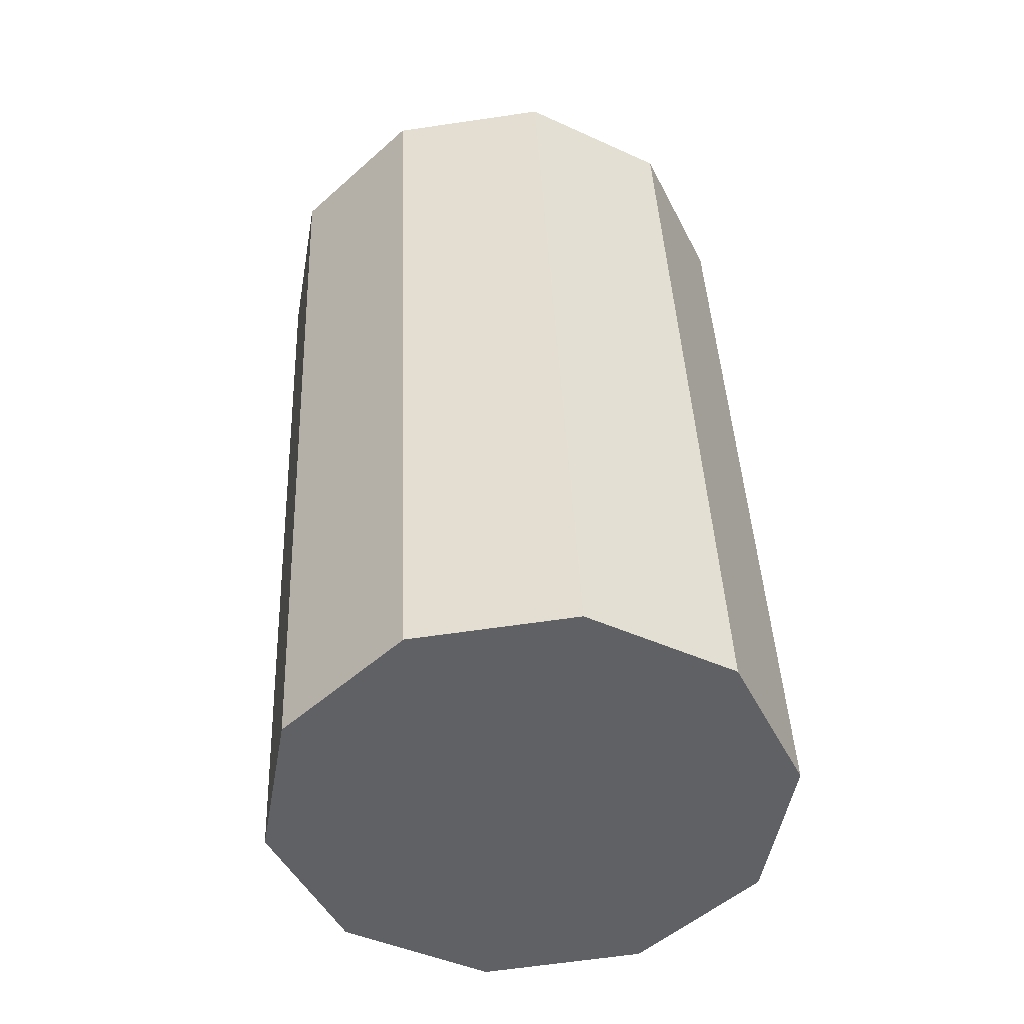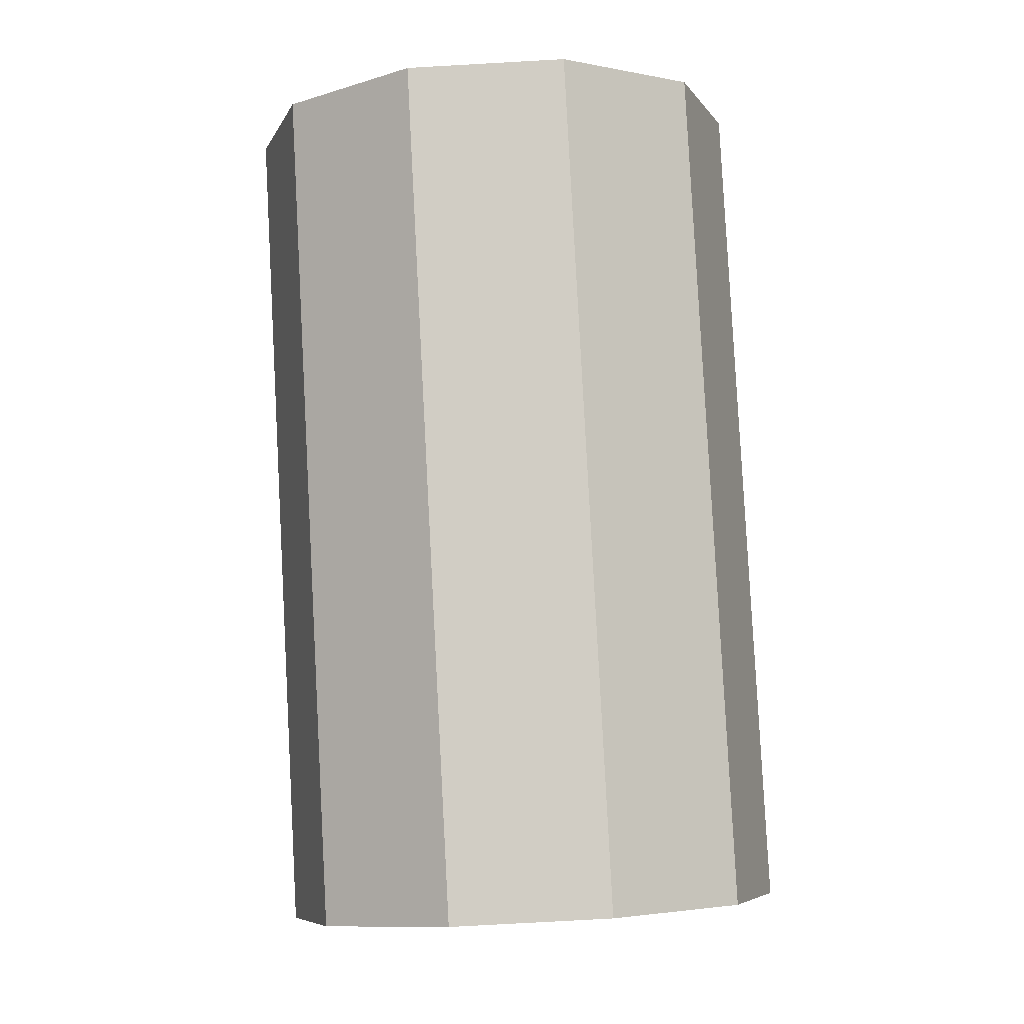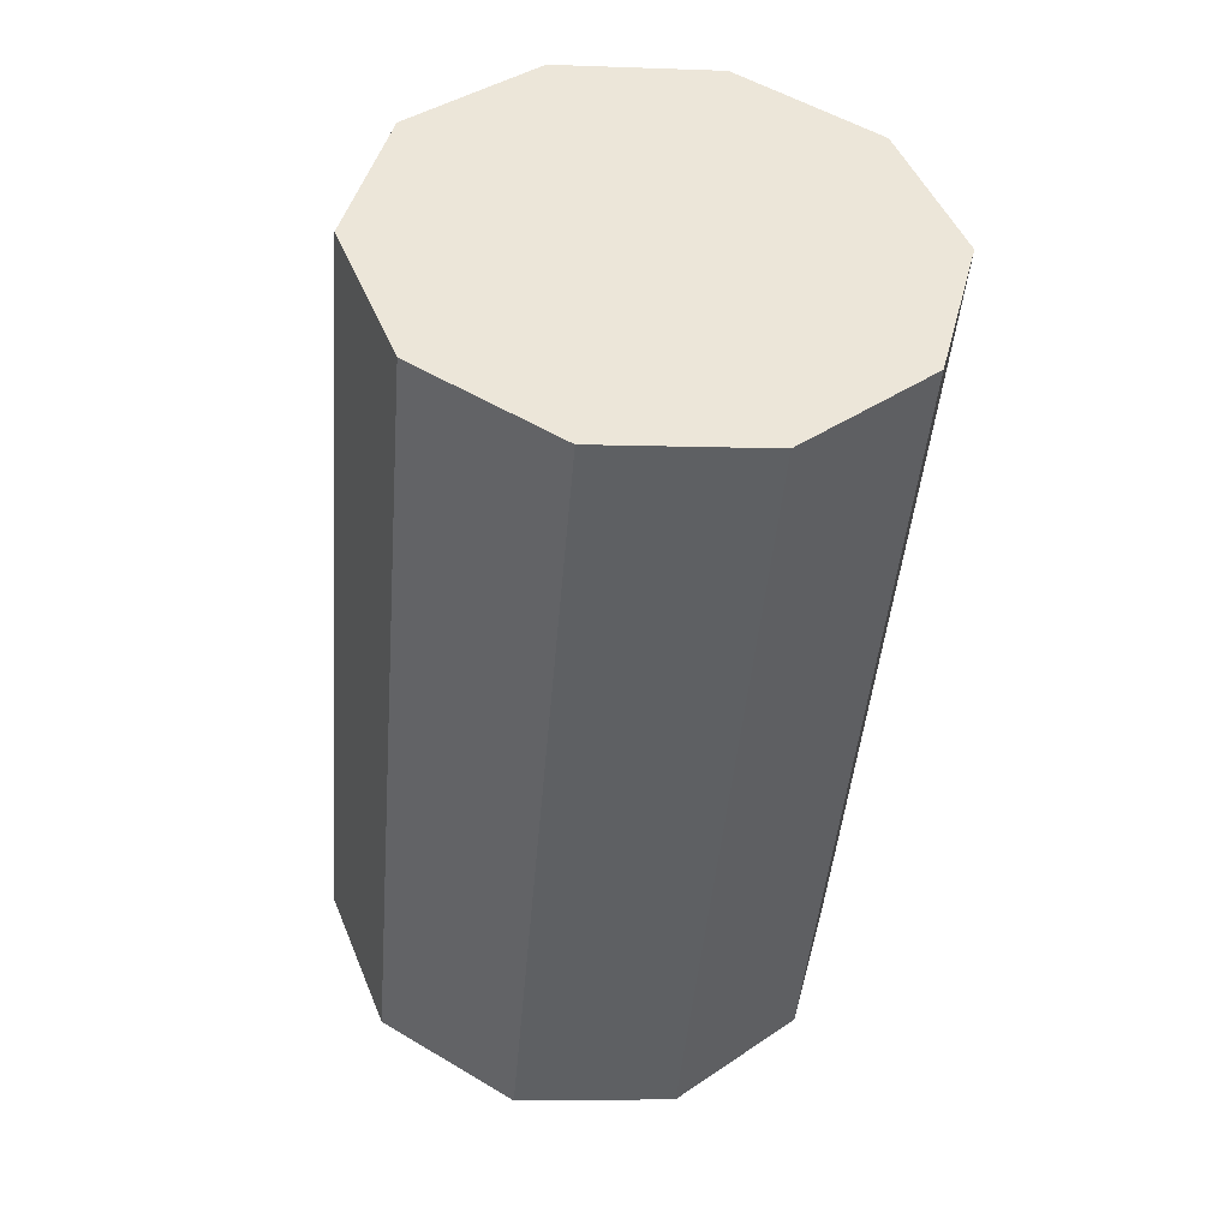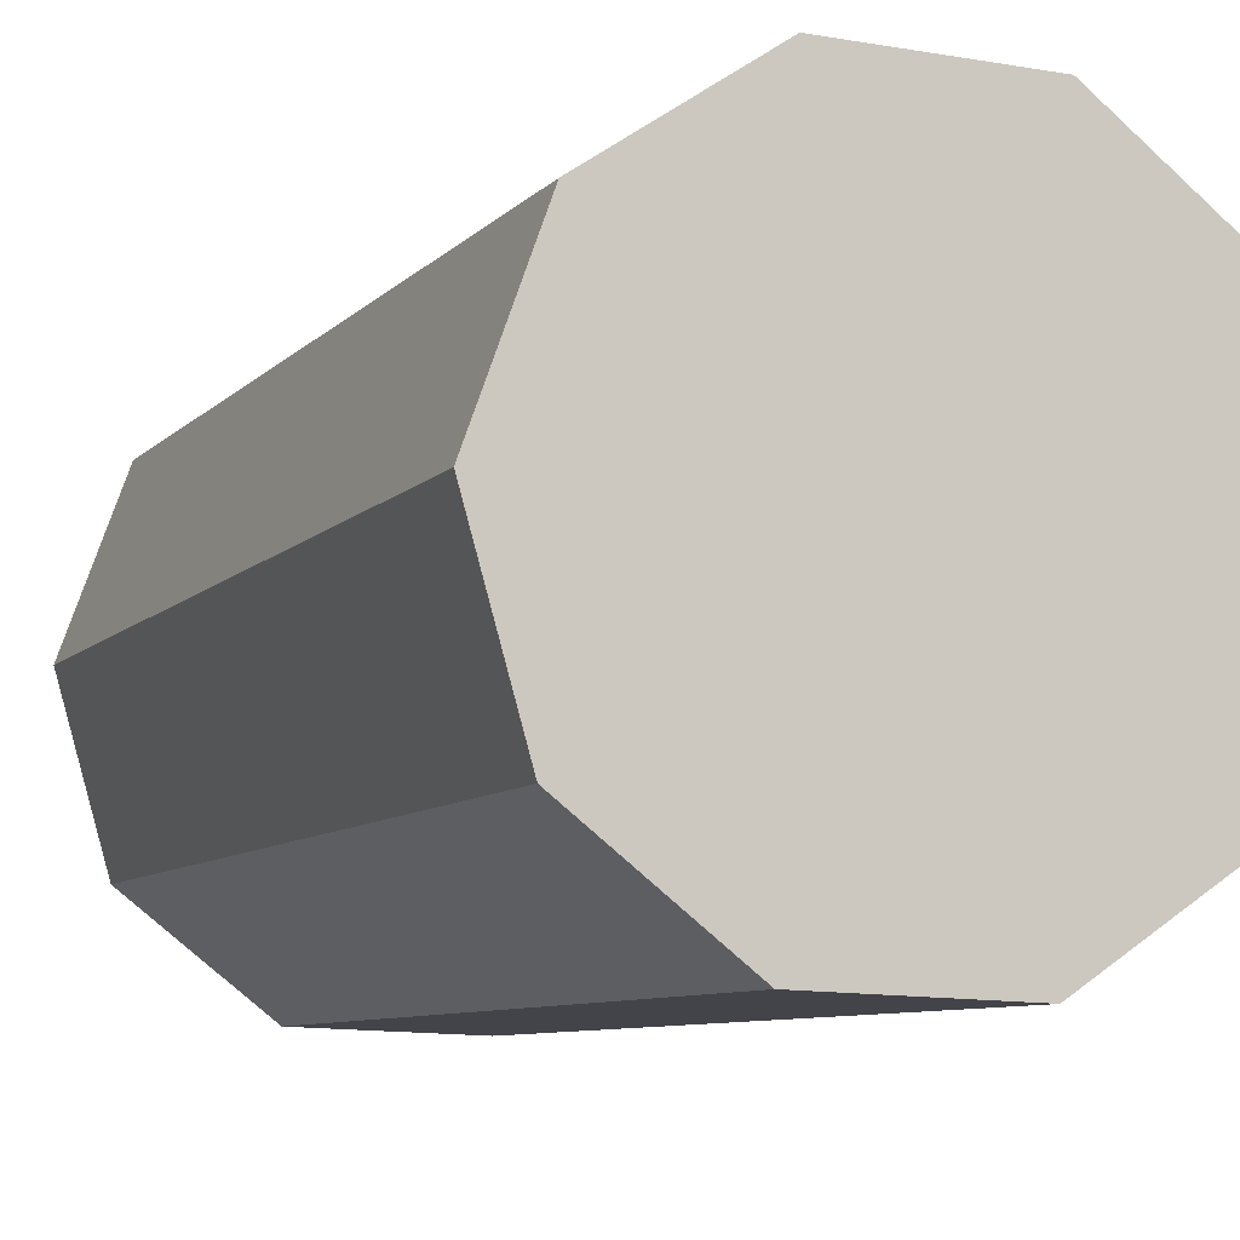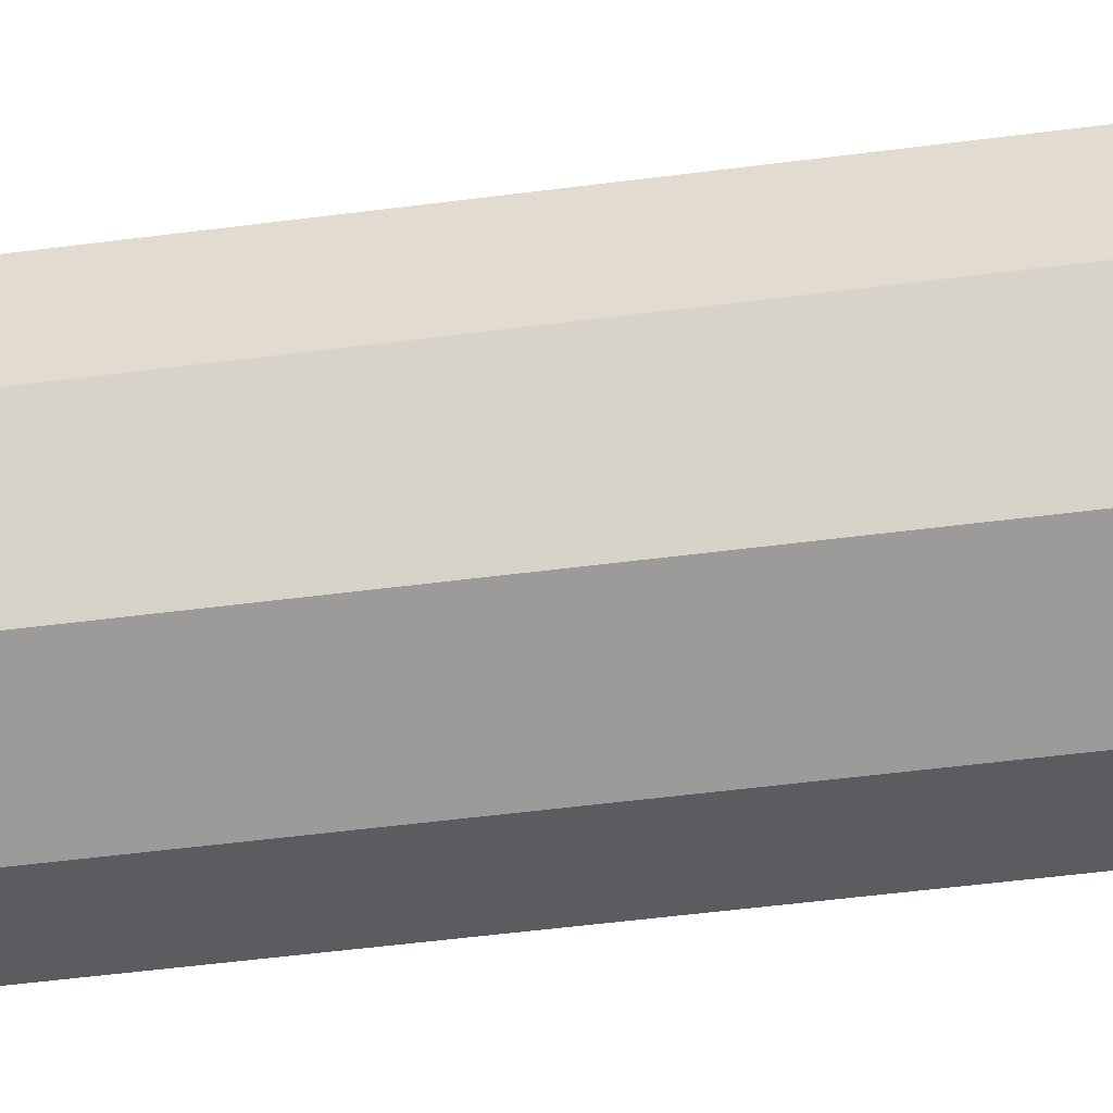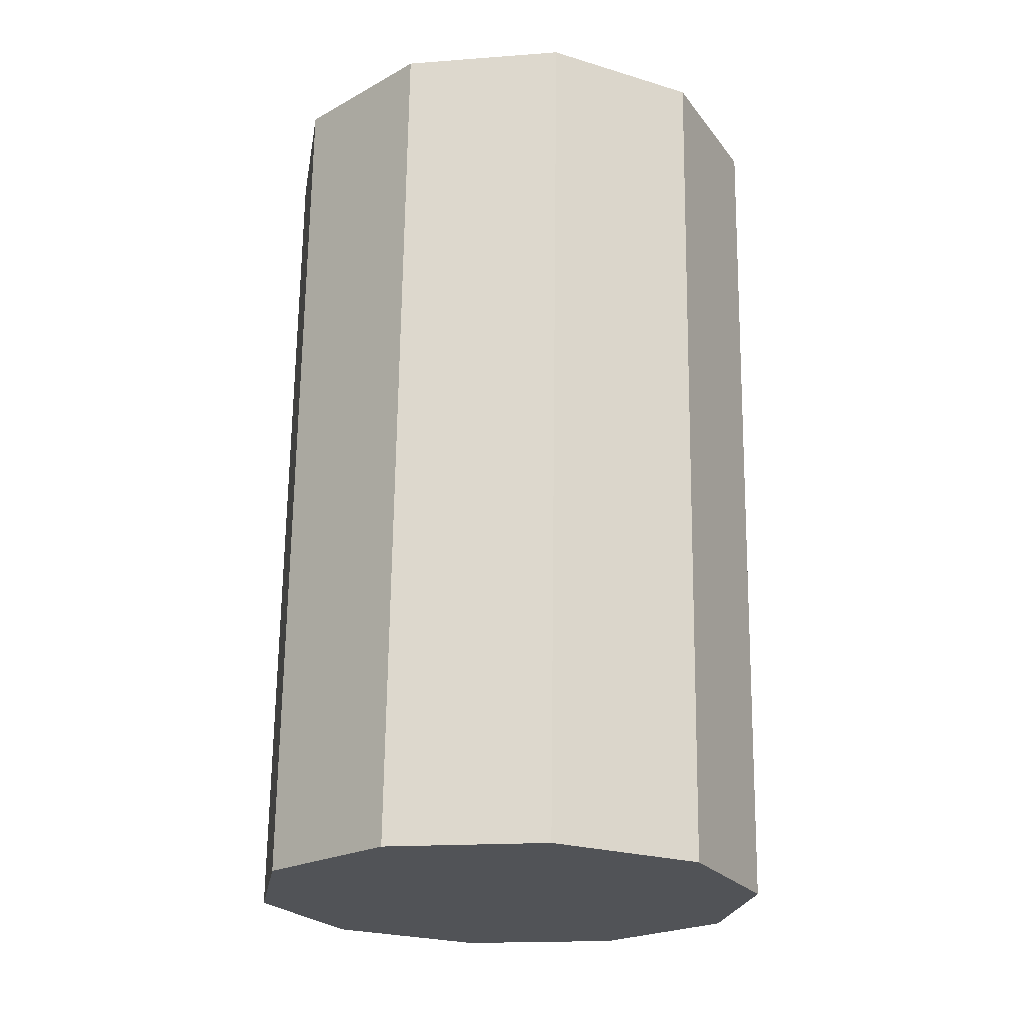
<metadata>
{"format":"obj","ext":"obj","renderer":"f3d","projection":"perspective","resolution":1024,"background":"white","views":[{"elev":-44.4,"azim":-28.1,"up":"+Y"},{"elev":-11.0,"azim":-142.9,"up":"+Y"},{"elev":47.6,"azim":68.5,"up":"+Y"},{"elev":-13.0,"azim":158.3,"up":"+Z"},{"elev":73.7,"azim":-95.1,"up":"+Z"},{"elev":-17.2,"azim":8.7,"up":"+Y"}]}
</metadata>
<code>
g default
v 0.1191 0.8388 0.07311
v 0.1691 0.8419 0.1093
v 0.2309 0.8419 0.1093
v 0.2809 0.8388 0.07311
v 0.3 0.8336 0.01456
v 0.2809 0.8285 -0.044
v 0.2309 0.8253 -0.08019
v 0.1691 0.8253 -0.08019
v 0.1191 0.8285 -0.044
v 0.1 0.8336 0.01456
v 0.1191 1.171 0.044
v 0.1691 1.175 0.08019
v 0.2309 1.175 0.08019
v 0.2809 1.171 0.044
v 0.3 1.166 -0.01456
v 0.2809 1.161 -0.07311
v 0.2309 1.158 -0.1093
v 0.1691 1.158 -0.1093
v 0.1191 1.161 -0.07311
v 0.1 1.166 -0.01456
v 0.2 0.8336 0.01456
v 0.2 1.166 -0.01456
g player:leg_left_1
f 11 1 2 12
f 12 2 3 13
f 13 3 4 14
f 14 4 5 15
f 15 5 6 16
f 16 6 7 17
f 17 7 8 18
f 18 8 9 19
f 19 9 10 20
f 20 10 1 11
f 2 1 21
f 3 2 21 4
f 5 4 21 6
f 7 6 21 8
f 9 8 21
f 10 9 21 1
f 11 12 22 20
f 22 12 13 14
f 22 14 15 16
f 22 16 17 18
f 22 18 19 20

</code>
